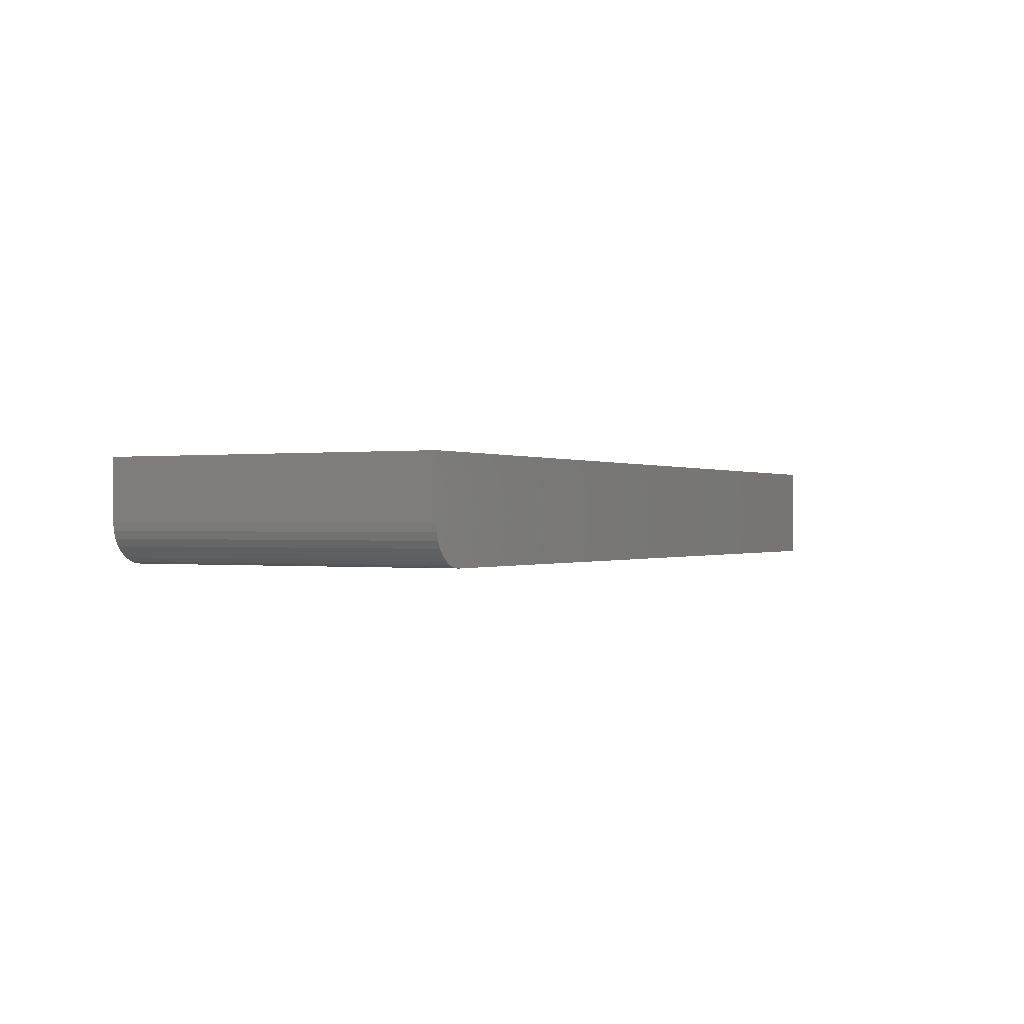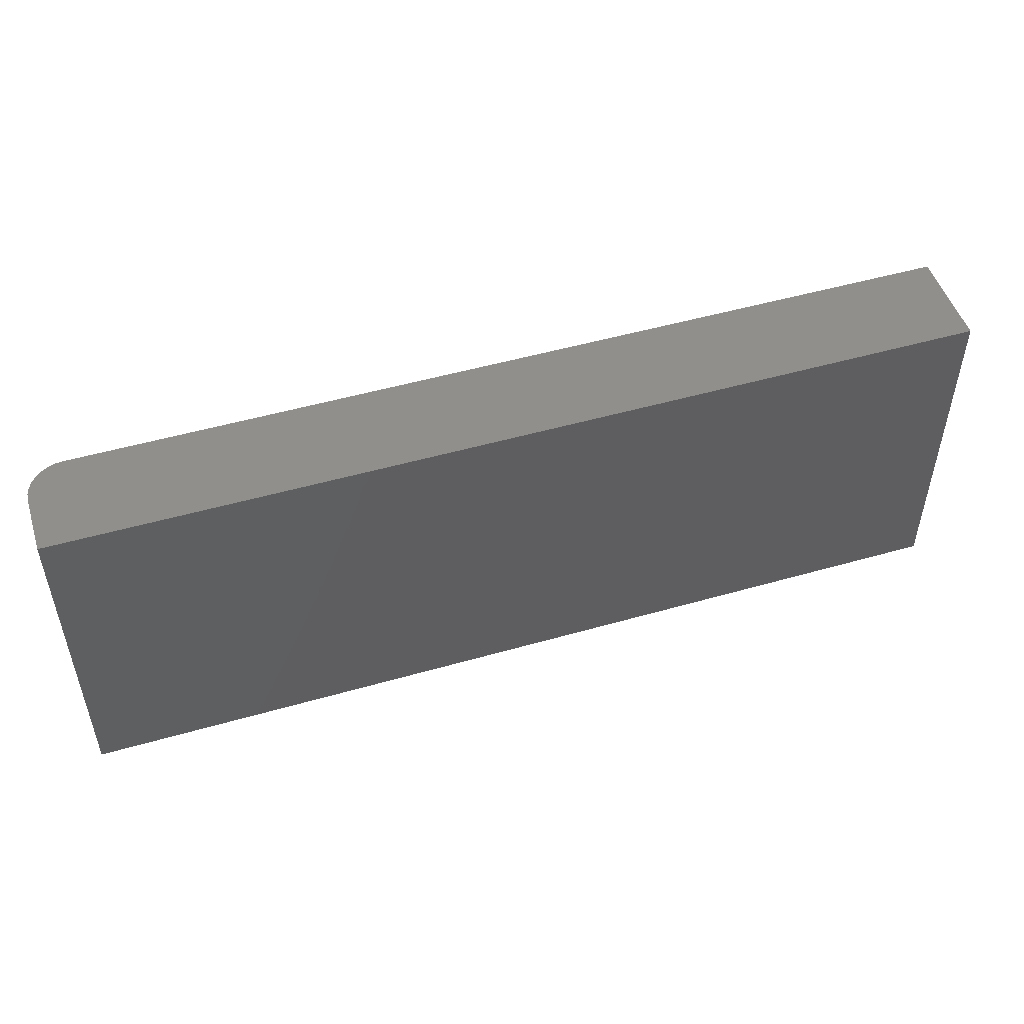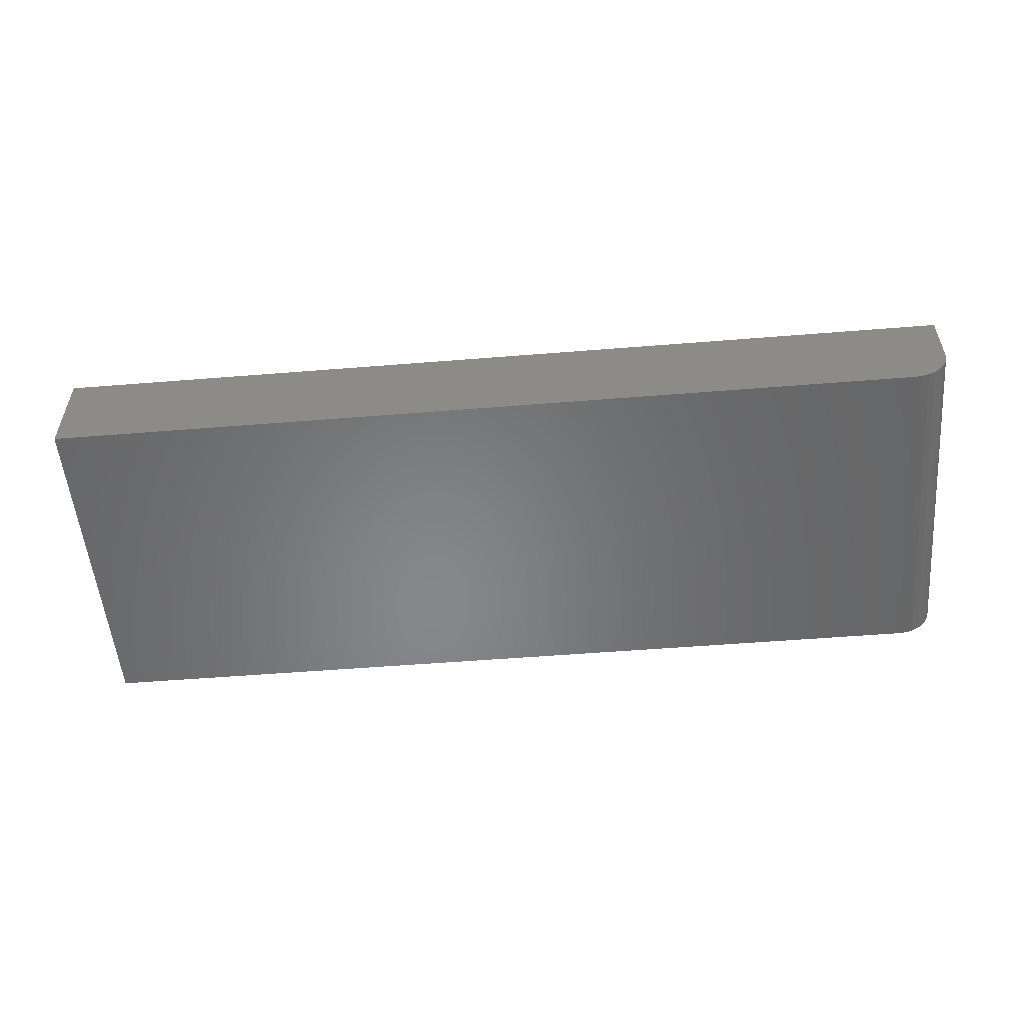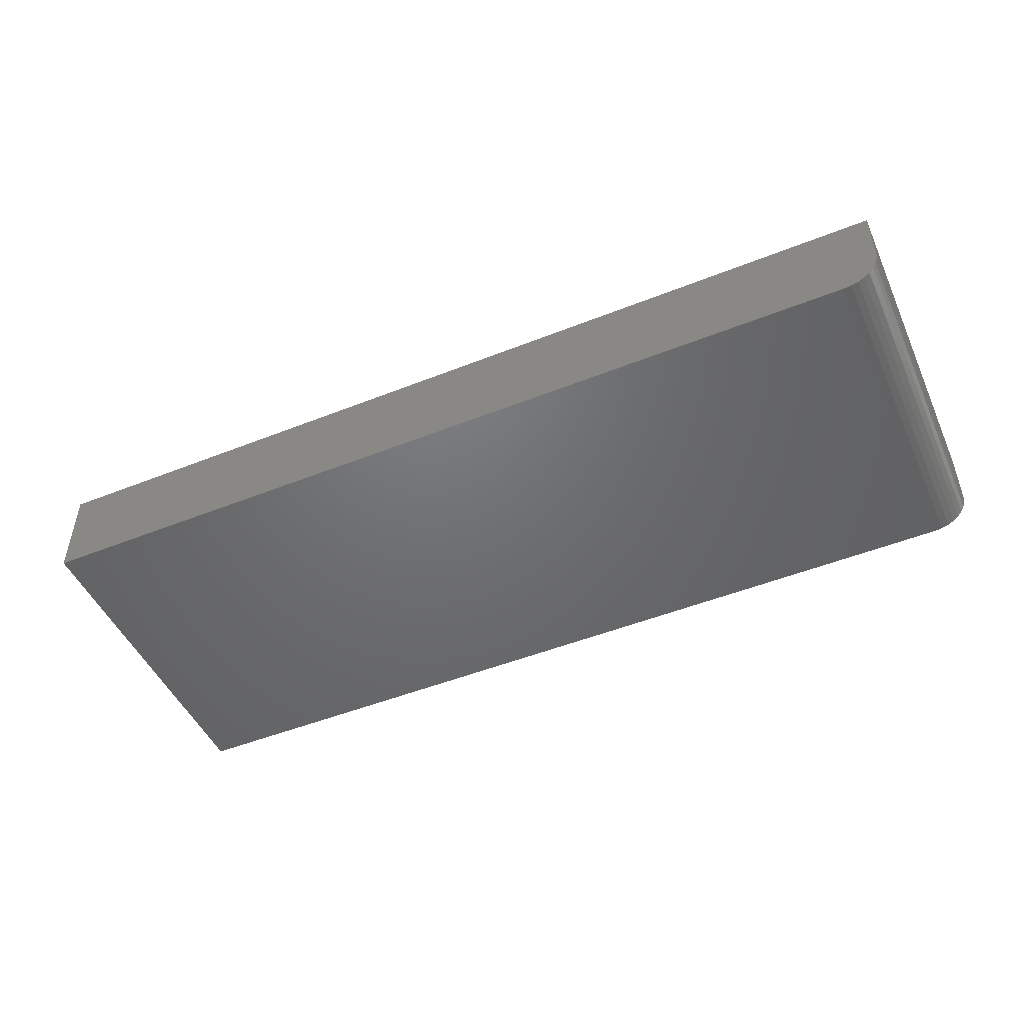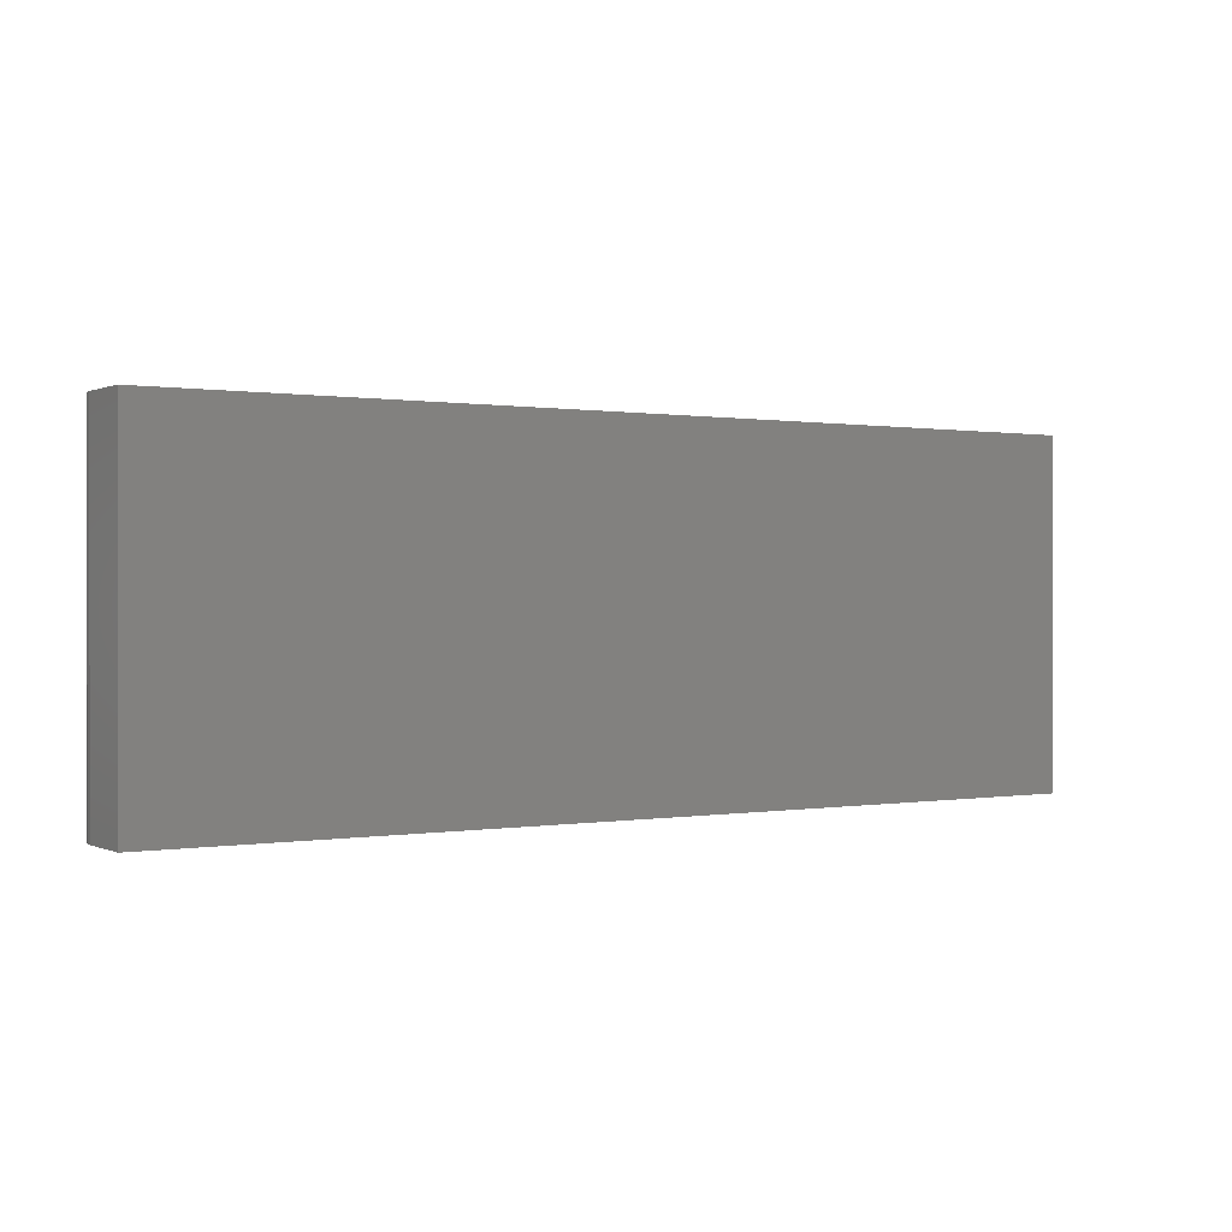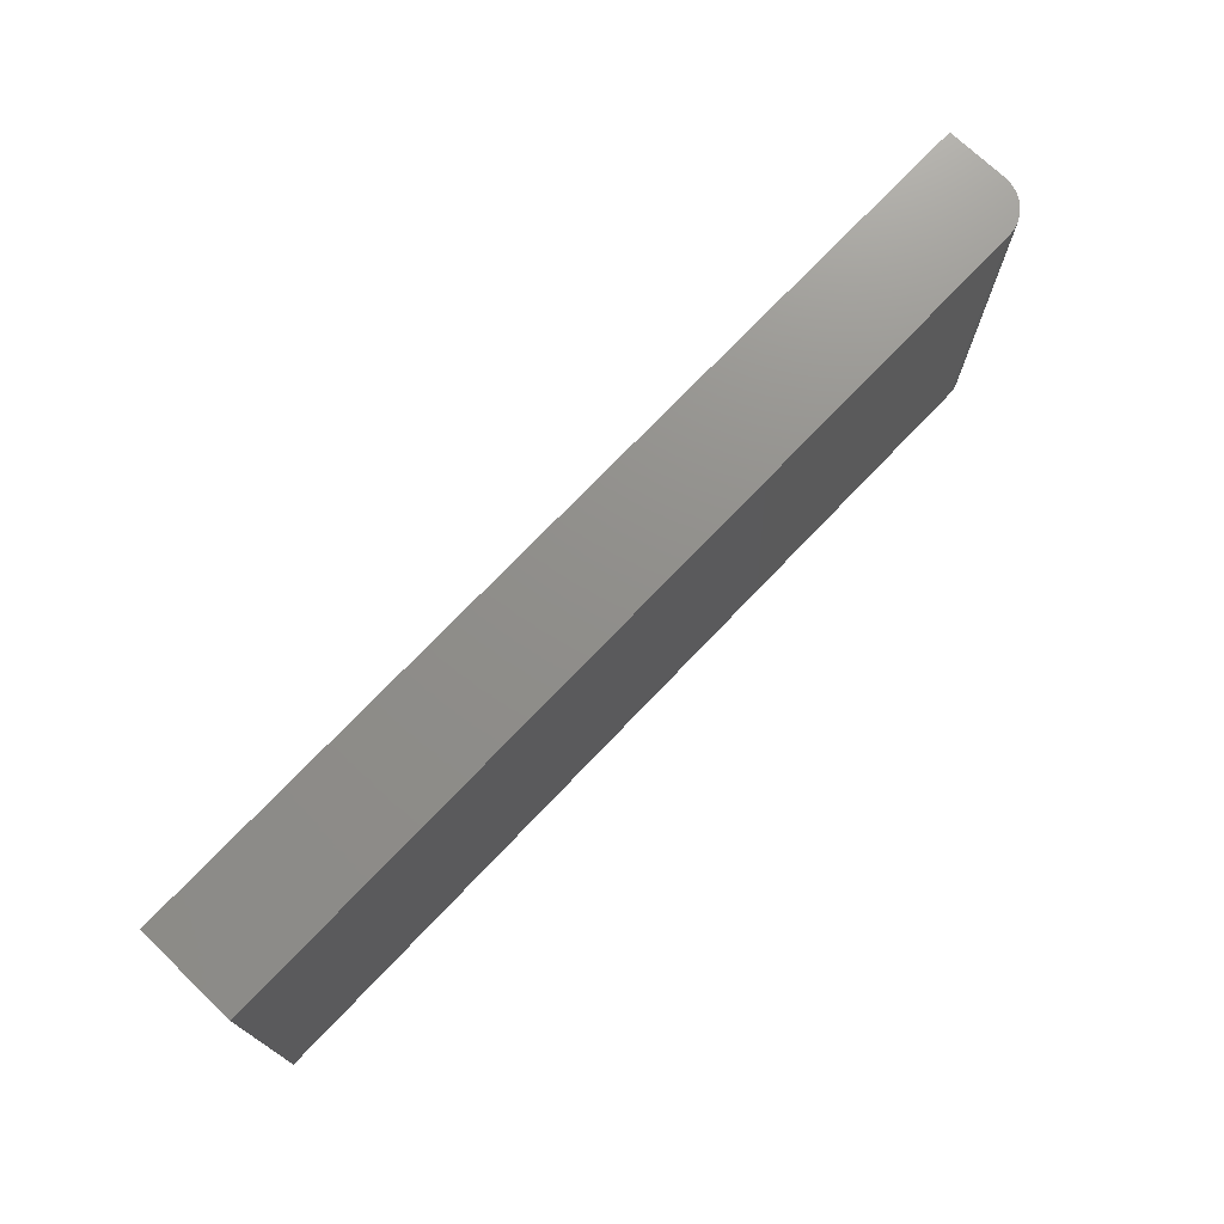
<metadata>
{"format":"stl","ext":"stl","renderer":"f3d","projection":"perspective","resolution":1024,"background":"white","views":[{"elev":-0.2,"azim":-62.5,"up":"+Z"},{"elev":50.1,"azim":-17.5,"up":"+Y"},{"elev":-53.7,"azim":-175.1,"up":"+Z"},{"elev":-48.9,"azim":-156.1,"up":"+Z"},{"elev":0.4,"azim":-32.7,"up":"+Y"},{"elev":73.1,"azim":133.6,"up":"+Y"}]}
</metadata>
<code>
# stl→obj: 24 verts, 44 faces
v -0.5156 -0.2891 0
v -0.5156 0.1974 0
v 0.75 -0.2891 0
v 0.75 0.1974 0
v -0.5703 0.1974 0.1406
v -0.5703 0.1974 0.05469
v -0.5703 -0.2891 0.1406
v -0.5703 -0.2891 0.05469
v -0.5661 0.1974 0.03376
v -0.5693 0.1974 0.04402
v 0.75 0.1974 0.1406
v -0.5263 0.1974 0.001051
v -0.5366 0.1974 0.004163
v -0.546 0.1974 0.009217
v -0.5543 0.1974 0.01602
v -0.5611 0.1974 0.0243
v -0.5693 -0.2891 0.04402
v 0.75 -0.2891 0.1406
v -0.5661 -0.2891 0.03376
v -0.5611 -0.2891 0.0243
v -0.5543 -0.2891 0.01602
v -0.546 -0.2891 0.009217
v -0.5366 -0.2891 0.004163
v -0.5263 -0.2891 0.001051
f 1 2 3
f 3 2 4
f 5 6 7
f 7 6 8
f 6 9 10
f 5 11 4
f 5 4 2
f 5 2 12
f 5 12 13
f 5 13 14
f 5 14 15
f 5 15 16
f 5 16 9
f 5 9 6
f 8 17 7
f 1 3 18
f 1 18 7
f 1 7 17
f 1 17 19
f 1 19 20
f 1 20 21
f 1 21 22
f 1 22 23
f 1 23 24
f 2 1 12
f 12 1 24
f 12 24 13
f 13 24 23
f 13 23 14
f 14 23 22
f 14 22 15
f 15 22 21
f 15 21 16
f 16 21 20
f 16 20 9
f 9 20 19
f 9 19 10
f 10 19 17
f 10 17 6
f 6 17 8
f 7 18 5
f 5 18 11
f 18 3 11
f 11 3 4

</code>
